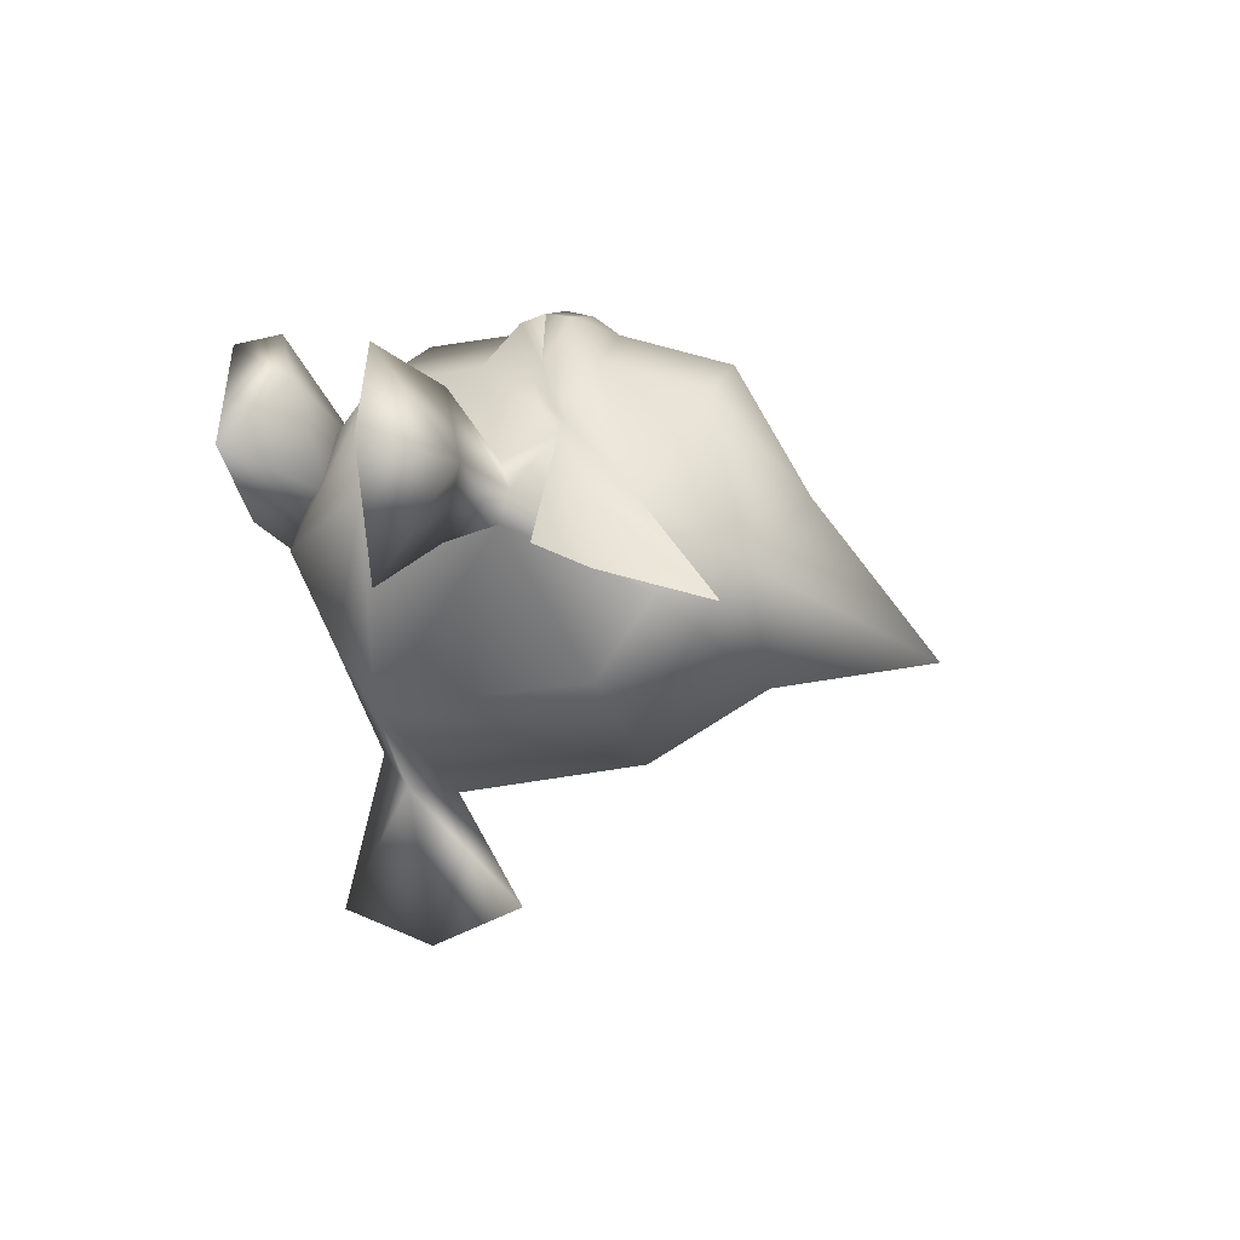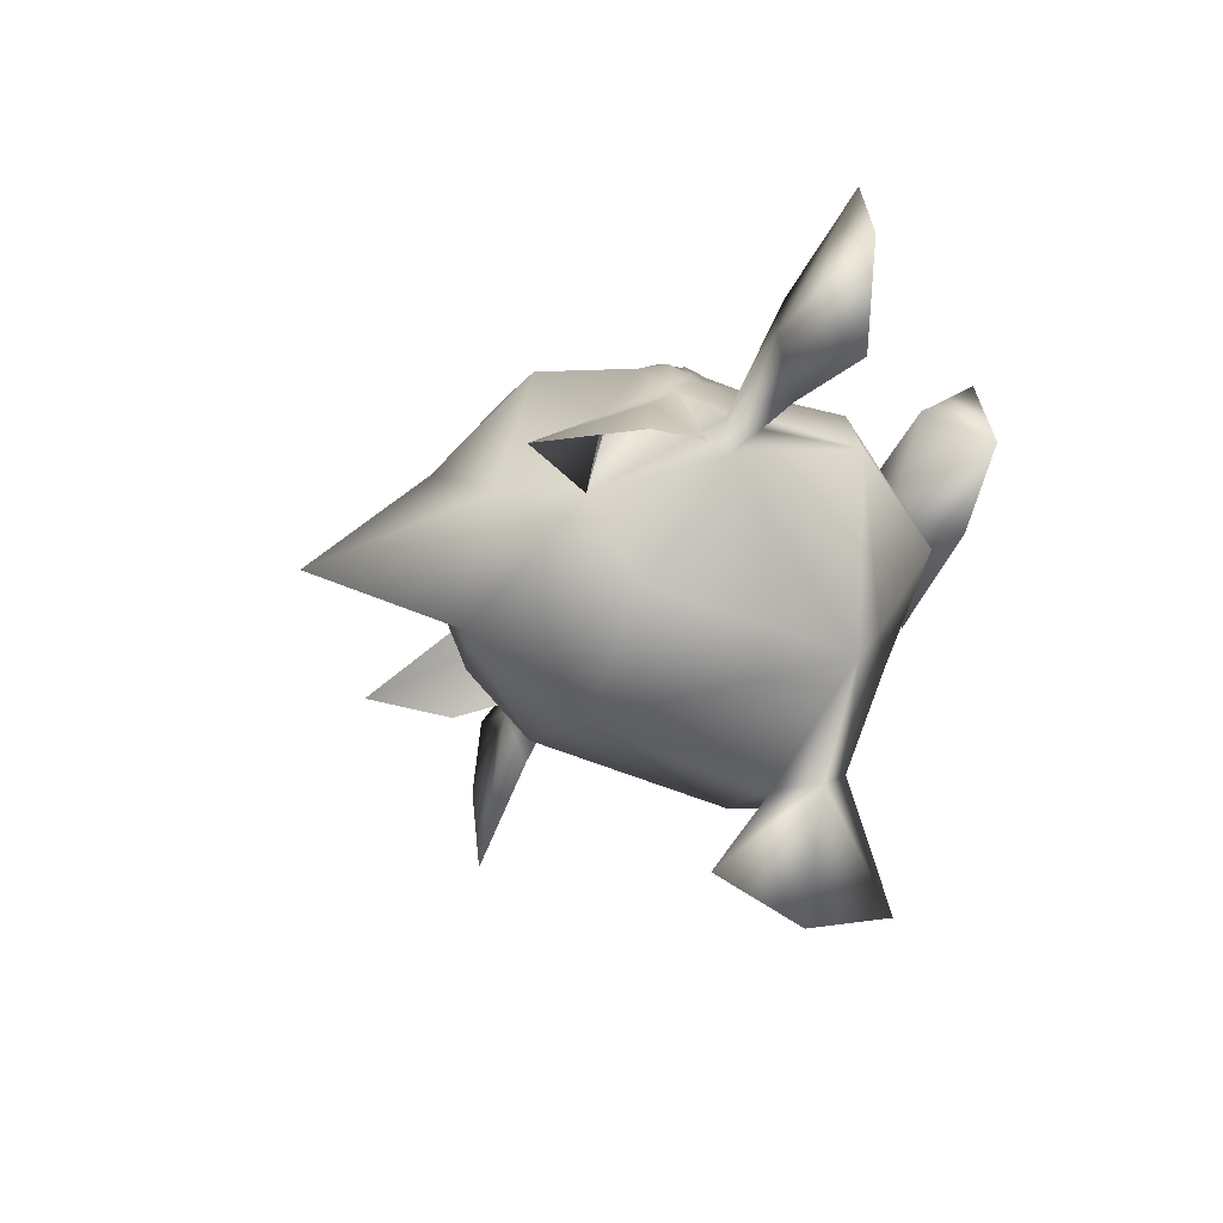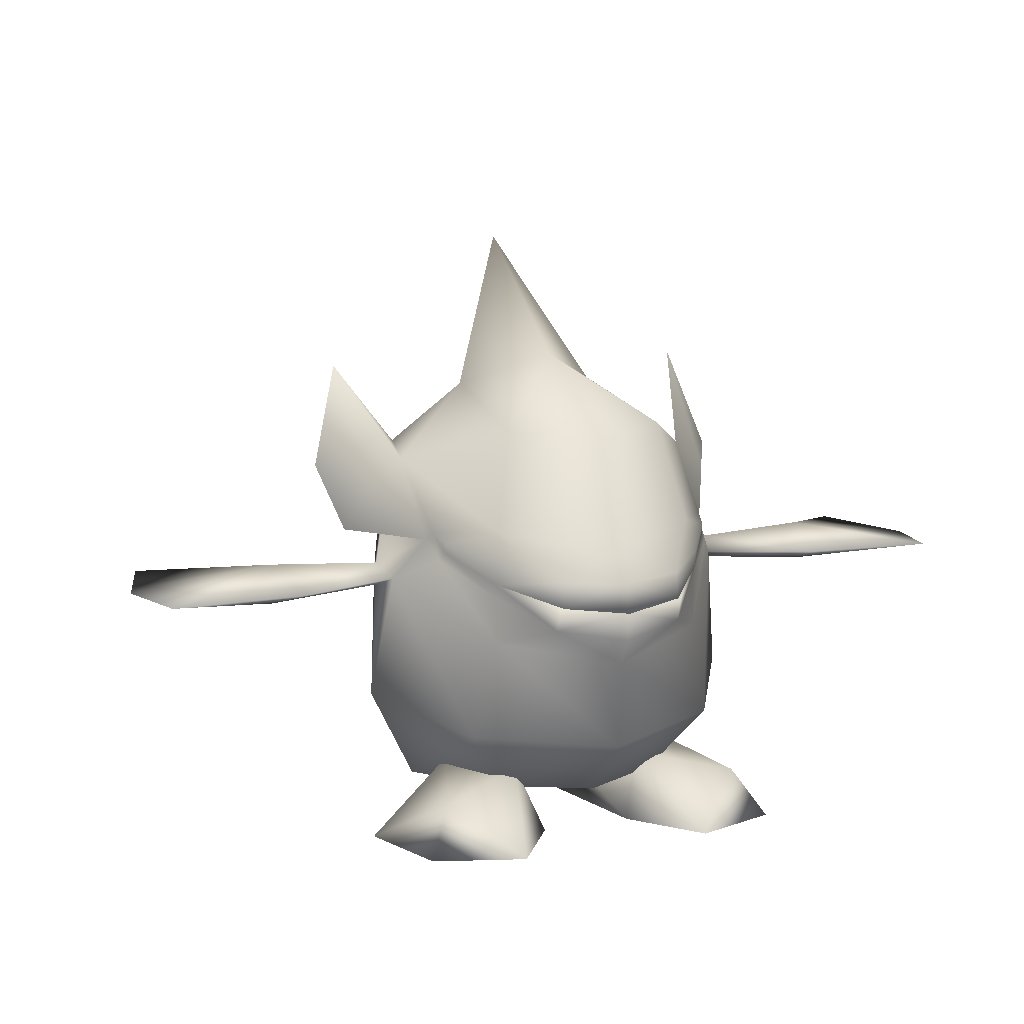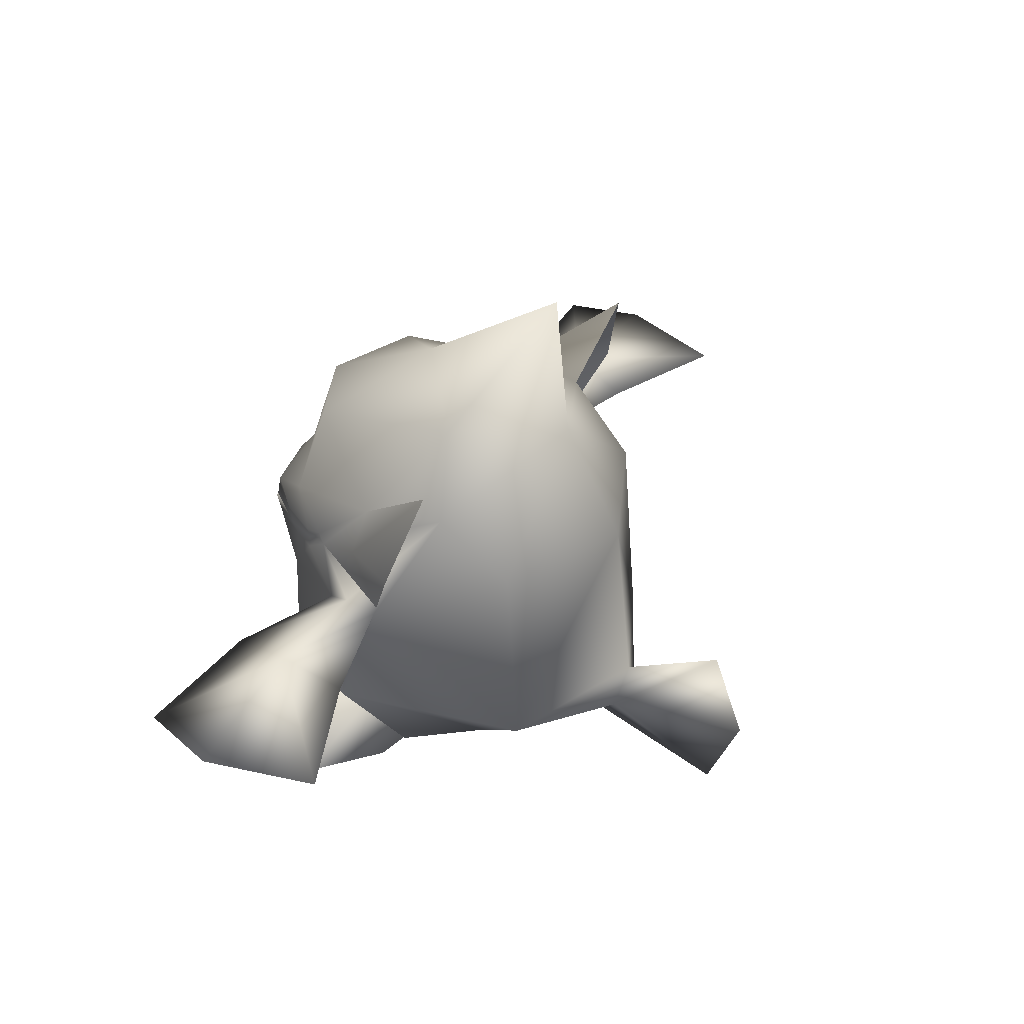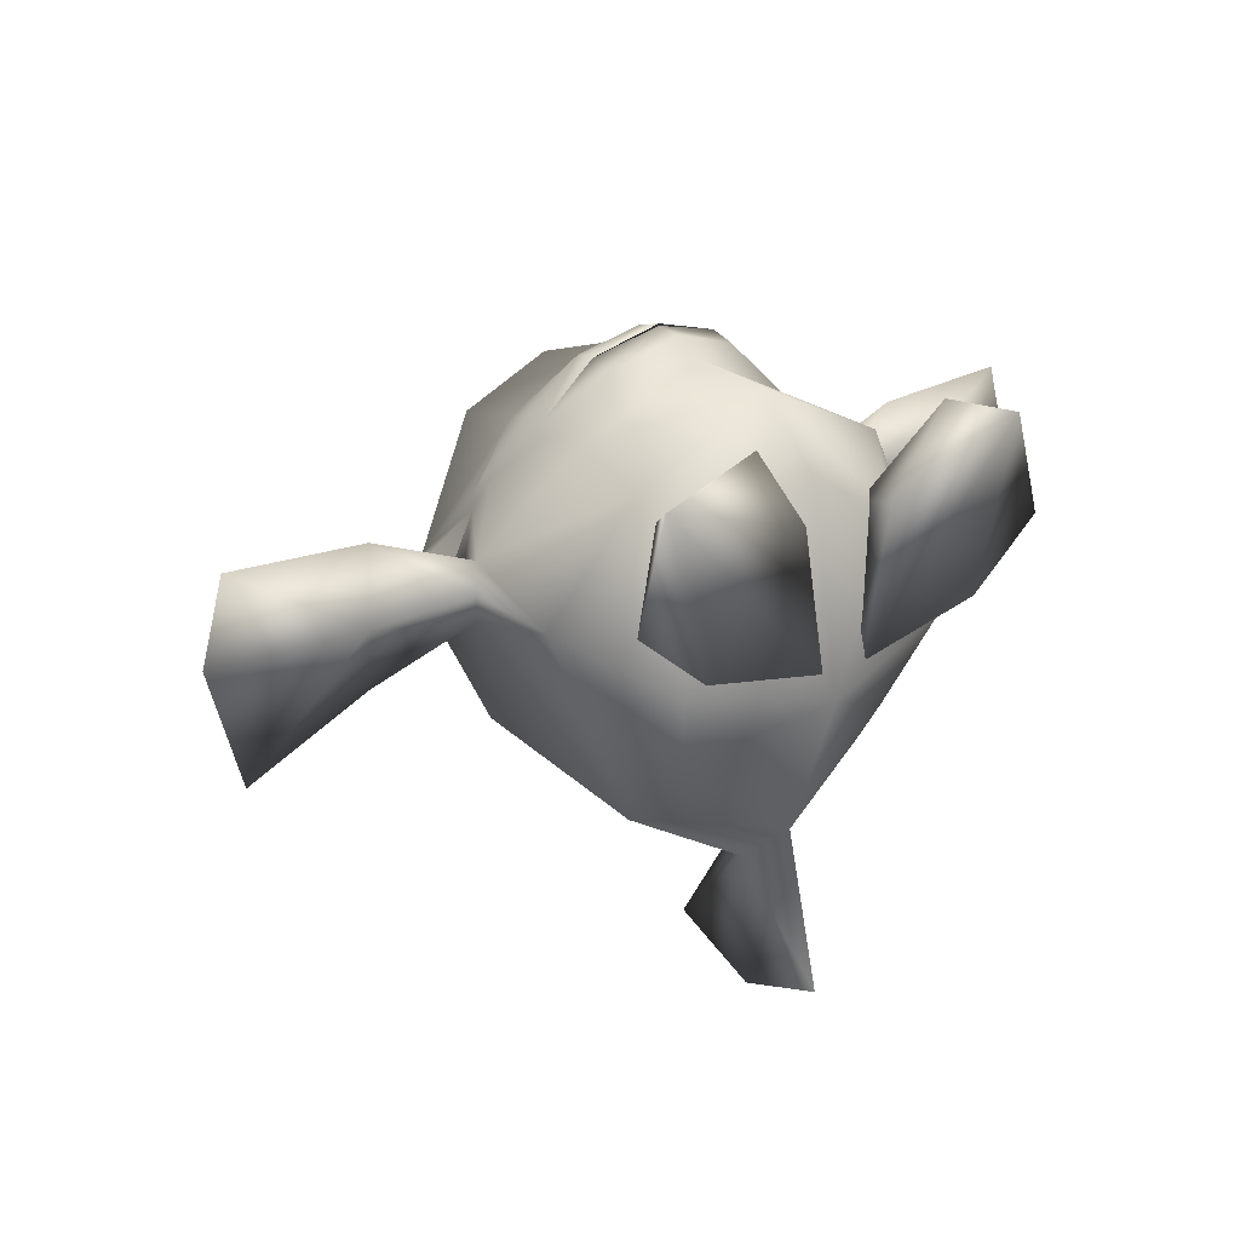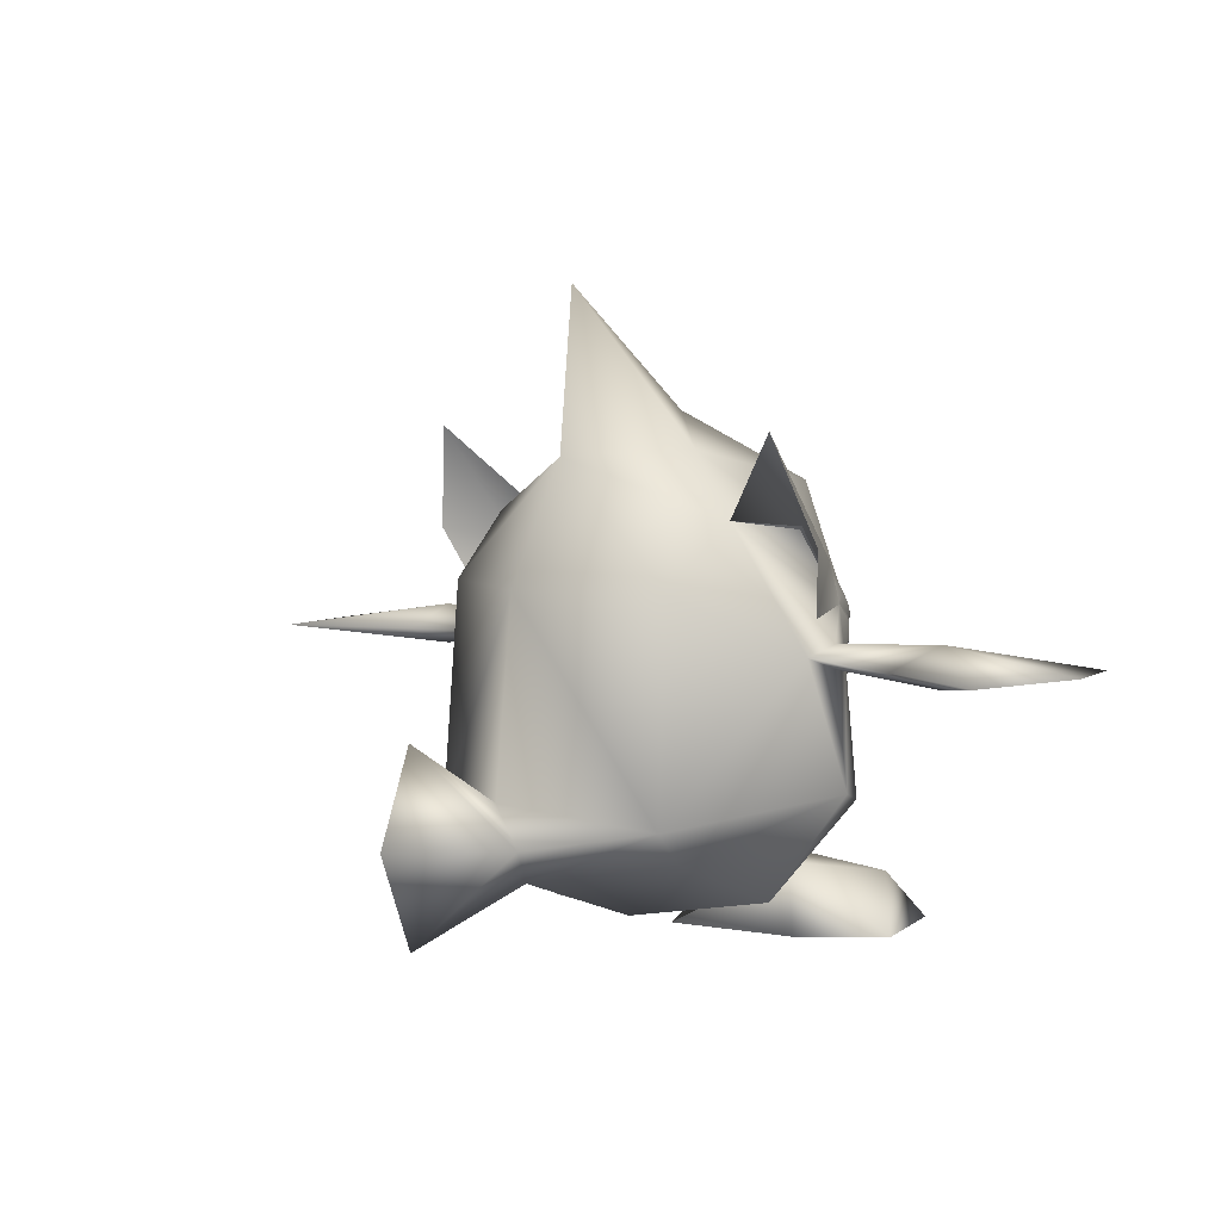
<metadata>
{"format":"obj","ext":"obj","renderer":"f3d","projection":"perspective","resolution":1024,"background":"white","views":[{"elev":-7.7,"azim":111.9,"up":"+Z"},{"elev":-38.6,"azim":-114.5,"up":"+Z"},{"elev":10.0,"azim":-23.2,"up":"+Y"},{"elev":40.4,"azim":121.3,"up":"+Y"},{"elev":23.6,"azim":-37.9,"up":"+Z"},{"elev":5.3,"azim":-138.6,"up":"+Y"}]}
</metadata>
<code>
v 0.2042 0.2926 0.06915
v 0.1476 0.1312 -0.0969
v 0.142 0.3647 -0.08016
v 1e-06 0.3647 -0.1485
v 0 0.1548 -0.1715
v 0.1567 0.4331 0.001303
v -0.142 0.3647 -0.08016
v 0.1466 0.1245 0.2324
v 0.1585 0.03983 0.06504
v 0.2242 0.1537 0.1085
v 0.1 0.04724 0.1811
v 0 0.0676 -0.1281
v 0.02531 0.1085 -0.167
v 0.1197 0.07338 -0.03206
v 0 0.1168 0.3048
v 0 0.04965 0.239
v 0 0.009763 0.02895
v 0 0.2133 0.3089
v 0.2042 0.2926 0.1303
v 0.1225 0.2333 0.2453
v -0.1466 0.1245 0.2324
v -0.1585 0.03983 0.06504
v -0.1 0.04725 0.1811
v -0.2242 0.1537 0.1085
v -0.1476 0.1312 -0.0969
v -0.1197 0.087 -0.03055
v -0.02531 0.1085 -0.167
v -0.1225 0.2333 0.2453
v 0.2134 0.281 0.1012
v 0.3231 0.2922 0.178
v 0.2134 0.3068 0.1012
v 0.1686 0.3208 0.1858
v -0.1686 0.3208 0.1858
v -0.2042 0.2944 0.067
v -0.1567 0.4331 0.001302
v -0.2134 0.281 0.1012
v -0.2134 0.3068 0.1012
v -0.3231 0.2923 0.178
v -0.2042 0.2926 0.1303
v 0.125 0.2864 0.2373
v -0.125 0.2864 0.2373
v 0 0.2436 0.3253
v 0.07452 0.2551 0.3003
v -0.07452 0.2551 0.3003
v 0 0.2821 0.1324
v 0.074 0.2815 0.3076
v 0.1246 0.3009 0.244
v 0 0.2744 0.3268
v -0.074 0.2815 0.3076
v -0.1246 0.3009 0.244
v -0.1628 0.3298 0.1892
v 0.1168 0.3568 0.2362
v 0.07049 0.3097 0.3027
v 0.1618 0.3403 0.1925
v 0.1227 0.3222 0.2506
v 0.07007 0.2816 0.3086
v 0 0.2744 0.3291
v -0.1168 0.3568 0.2362
v -0.07049 0.3097 0.3027
v 0 0.3343 0.2977
v -0.1618 0.3403 0.1925
v -0.1227 0.3222 0.2506
v -0.07007 0.2816 0.3086
v 1e-06 0.4952 -0.07689
v 0.08345 0.5017 0.03631
v 0 0.4599 0.2549
v 1e-06 0.6692 -0.05868
v 0.1697 0.3498 0.1689
v 0.1749 0.3408 0.1599
v 0.1782 0.4247 0.09047
v 0.2219 0.523 -0.02013
v 0.2165 0.3922 0.08625
v 0.2568 0.4102 0.01199
v 1e-06 0.5399 0.1135
v 0.08875 0.3035 0.1433
v 0.1628 0.3298 0.1892
v 0.1671 0.3394 0.1714
v 0.2327 0.3373 0.04412
v -0.08345 0.5017 0.03631
v -0.1782 0.4247 0.09047
v -0.09314 0.466 0.2087
v -0.1749 0.3408 0.1599
v -0.1697 0.3498 0.1689
v -0.2219 0.523 -0.02013
v -0.2165 0.3922 0.08625
v -0.2568 0.4102 0.01199
v -0.08875 0.3035 0.1433
v -0.1671 0.3394 0.1714
v -0.2327 0.3373 0.04412
v -0.1815 0.422 0.08288
v 0 0.306 0.3198
v 0.3395 0.3147 0.1033
v 0.3281 0.2922 0.03186
v 0.3419 0.2697 0.1033
v 0.4648 0.2919 -0.02877
v 0.5 0.2906 0.09814
v 0.4759 0.2919 0.1867
v 1e-06 0.2277 -0.2904
v 1e-06 0.1264 -0.3291
v 0 0.02428 -0.2904
v -0.3395 0.2697 0.1033
v -0.3281 0.2923 0.03186
v -0.3419 0.3147 0.1033
v -0.4648 0.2925 -0.02877
v -0.5 0.2938 0.09814
v -0.4759 0.2925 0.1867
v 0.211 0 0.2702
v 0.0525 0 0.2193
v 0.02655 0 0.06831
v 0.1123 0 0.304
v 0.1814 0.05072 0.2379
v 0.07815 0.07107 0.1912
v 0.2419 0 0.1622
v 0.1645 0 0.09672
v 0.04751 0.03232 0.09126
v 0.1388 0.07107 0.1248
v -0.211 1e-06 0.2702
v -0.0525 0 0.2193
v -0.1123 1e-06 0.304
v -0.02655 0 0.06831
v -0.1814 0.05072 0.2379
v -0.07815 0.07108 0.1912
v -0.1645 1e-06 0.09672
v -0.2419 1e-06 0.1622
v -0.1388 0.07108 0.1248
v -0.04751 0.03232 0.09126
v 0.09314 0.466 0.2087
g 2378_t.obj/AnonymousMesh0
f 1 2 3
f 1 3 6
f 2 4 3
f 4 2 5
f 6 69 31
f 25 4 5
f 4 25 7
f 1 6 31
f 1 10 2
f 8 9 10
f 9 8 11
f 2 12 13
f 12 2 14
f 15 11 8
f 11 15 16
f 10 14 2
f 14 10 9
f 17 9 11
f 13 5 2
f 18 15 8
f 17 11 16
f 19 8 10
f 8 19 20
f 17 14 9
f 14 17 12
f 21 22 23
f 22 21 24
f 25 12 26
f 12 25 27
f 15 23 16
f 23 15 21
f 24 26 22
f 26 24 25
f 23 22 17
f 25 5 27
f 15 28 21
f 28 15 18
f 16 23 17
f 39 21 28
f 21 39 24
f 17 26 12
f 26 17 22
f 18 8 20
f 19 10 29
f 29 30 19
f 30 31 19
f 10 1 29
f 31 69 19
f 19 69 32
f 32 20 19
f 33 82 39
f 28 33 39
f 7 25 34
f 35 7 34
f 82 35 37
f 35 34 37
f 24 34 25
f 36 24 39
f 34 24 36
f 37 38 39
f 38 36 39
f 20 32 40
f 33 28 41
f 42 18 43
f 20 43 18
f 43 20 40
f 44 18 42
f 28 44 41
f 44 28 18
f 45 46 47
f 46 45 48
f 45 76 47
f 40 76 47
f 76 40 32
f 45 49 48
f 49 45 50
f 50 51 45
f 41 51 33
f 51 41 50
f 39 82 37
f 52 53 55
f 53 52 60
f 47 54 55
f 54 47 76
f 54 52 55
f 57 56 45
f 47 45 76
f 47 56 45
f 58 59 60
f 59 58 62
f 50 61 51
f 61 50 62
f 62 58 61
f 57 45 63
f 50 45 63
f 51 45 50
f 4 64 3
f 70 65 127
f 74 66 127
f 67 65 64
f 68 69 70
f 6 64 65
f 64 6 3
f 70 6 65
f 71 72 73
f 72 71 70
f 72 70 69
f 74 65 67
f 74 127 65
f 77 76 75
f 75 76 45
f 76 68 54
f 68 76 77
f 32 77 76
f 77 32 69
f 76 75 77
f 76 45 75
f 68 77 69
f 52 68 70
f 68 52 54
f 73 72 78
f 72 69 78
f 69 6 70
f 7 64 4
f 81 79 80
f 81 66 74
f 64 79 67
f 80 82 83
f 35 64 7
f 64 35 79
f 79 35 80
f 80 35 84
f 84 85 80
f 85 84 86
f 82 80 85
f 67 79 74
f 79 81 74
f 45 51 87
f 87 51 88
f 51 83 88
f 83 51 61
f 33 88 82
f 88 33 51
f 87 51 88
f 87 45 51
f 82 88 83
f 58 83 61
f 83 58 80
f 89 85 86
f 89 82 85
f 35 82 90
f 53 47 55
f 47 53 56
f 91 56 53
f 56 91 57
f 53 60 91
f 59 50 63
f 50 59 62
f 91 63 57
f 63 91 59
f 91 60 59
f 47 43 40
f 43 47 46
f 48 43 46
f 43 48 42
f 50 44 49
f 44 50 41
f 48 44 42
f 44 48 49
f 92 1 31
f 1 92 93
f 30 29 94
f 31 30 92
f 94 1 93
f 1 94 29
f 95 92 96
f 92 95 93
f 97 94 96
f 94 97 30
f 92 97 96
f 97 92 30
f 94 95 96
f 95 94 93
f 98 13 99
f 13 98 5
f 100 13 12
f 13 100 99
f 98 27 5
f 27 98 99
f 100 27 99
f 27 100 12
f 101 34 36
f 34 101 102
f 38 37 103
f 36 38 101
f 103 34 102
f 34 103 37
f 104 101 105
f 101 104 102
f 106 103 105
f 103 106 38
f 101 106 105
f 106 101 38
f 103 104 105
f 104 103 102
f 107 108 109
f 108 107 110
f 111 110 107
f 110 111 112
f 116 113 114
f 108 115 109
f 115 108 112
f 112 116 115
f 109 116 114
f 115 109 116
f 112 108 110
f 107 114 113
f 114 107 109
f 112 111 116
f 113 111 107
f 111 113 116
f 117 118 119
f 118 117 120
f 119 121 117
f 121 119 122
f 123 124 125
f 118 126 122
f 126 118 120
f 126 125 122
f 126 125 120
f 125 120 123
f 119 118 122
f 123 117 124
f 117 123 120
f 125 121 122
f 124 121 125
f 121 124 117
f 127 60 52
f 70 127 52
f 60 81 58
f 81 60 66
f 58 81 80
f 60 127 66

</code>
